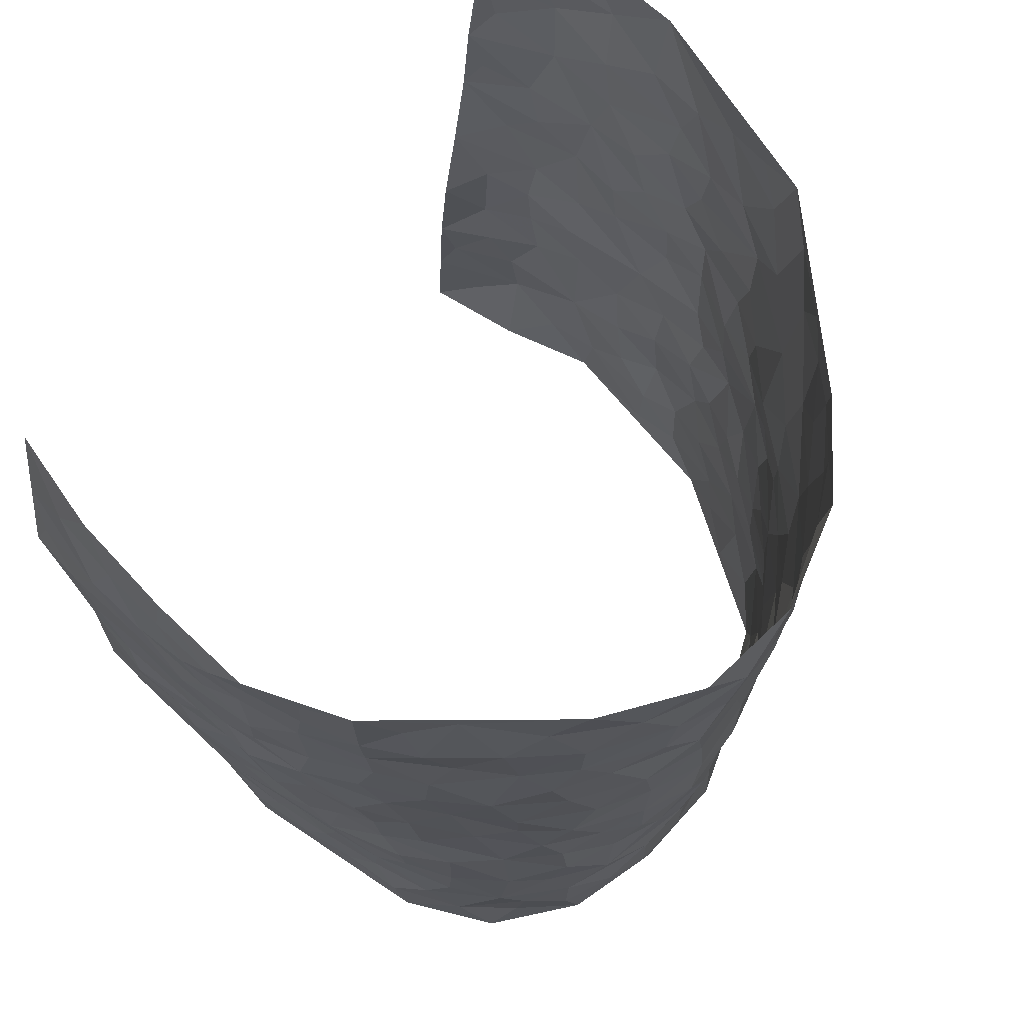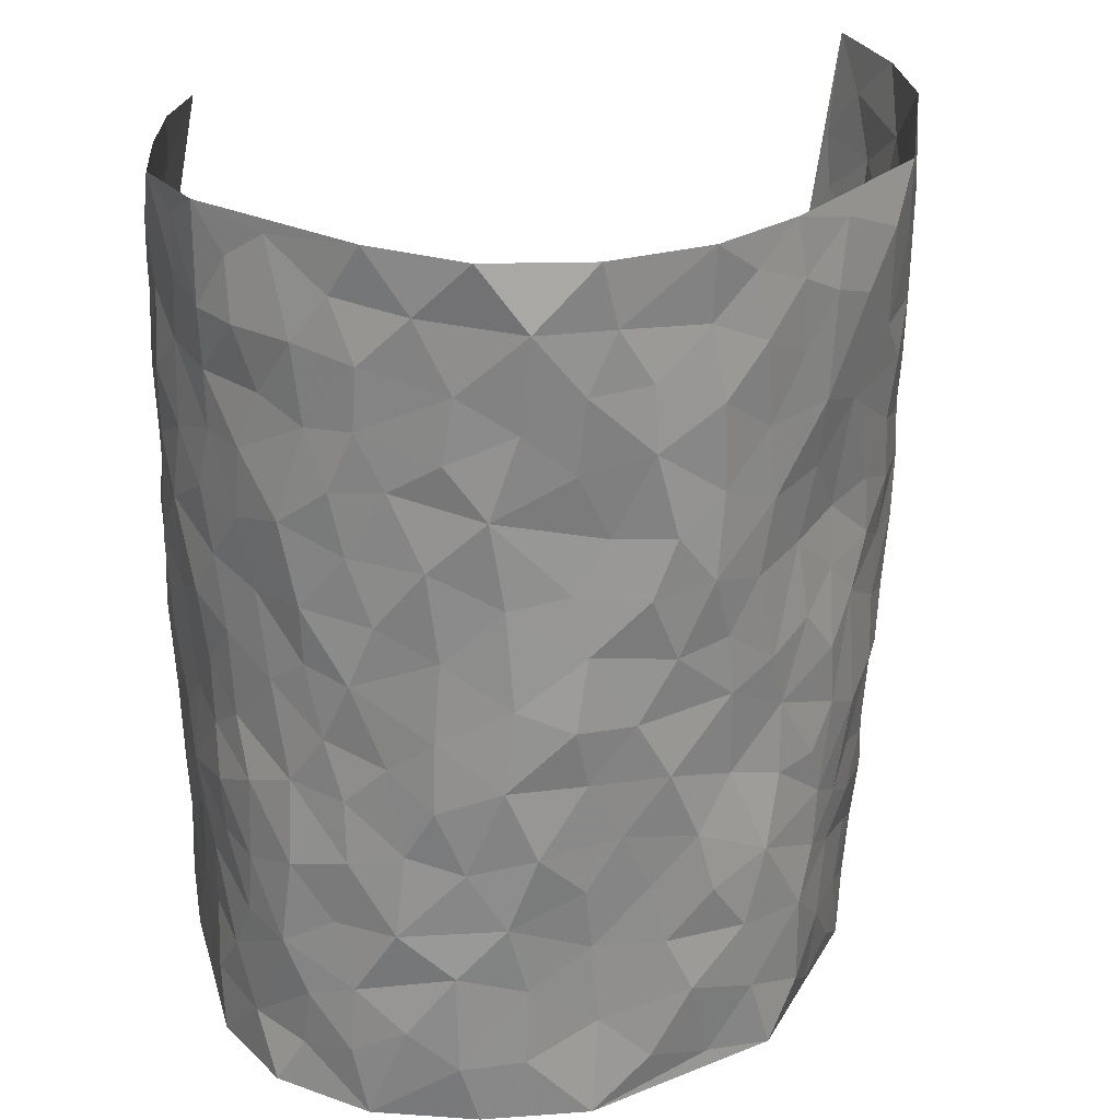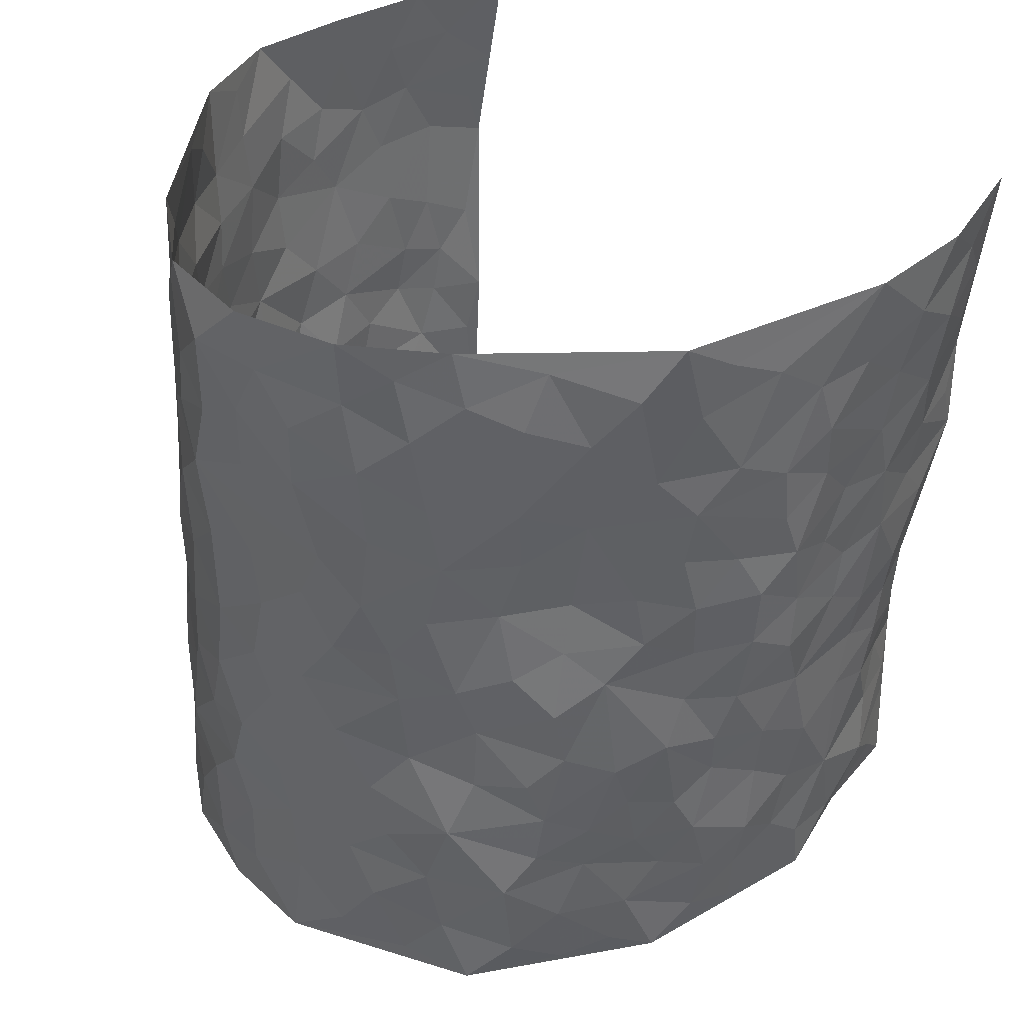
<metadata>
{"format":"obj","ext":"obj","renderer":"f3d","projection":"perspective","resolution":1024,"background":"white","views":[{"elev":72.1,"azim":126.8,"up":"+Y"},{"elev":25.0,"azim":168.5,"up":"+Y"},{"elev":39.8,"azim":-137.3,"up":"+Y"}]}
</metadata>
<code>
v -0.3716 0.02239 0.4687
v -0.456 1.019 0.4281
v 0.3538 -0.01245 0.4317
v 0.3382 0.9755 0.4556
v -0.4257 0.4055 0.2728
v -0.4001 0.5231 0.4471
v -0.4221 0.373 0.3363
v 0.01066 0.002837 -0.3035
v -0.3701 0.2736 0.4552
v -0.4012 0.3572 0.3996
v -0.414 0.01202 0.2265
v -0.3706 0.1481 0.4619
v -0.4284 0.3013 0.1899
v -0.3849 0.02009 0.3459
v -0.4196 0.3032 0.322
v -0.3603 0.006459 -0.01187
v -0.3799 0.2098 0.4397
v -0.2568 0.169 -0.1845
v -0.4263 0.334 0.2555
v -0.414 0.1369 0.3527
v -0.3915 0.0828 0.4131
v -0.4141 0.07708 0.2862
v -0.4111 0.1356 0.1611
v -0.4162 0.0851 0.2141
v -0.4066 0.2243 0.3581
v -0.3943 0.2892 0.3885
v -0.4224 0.189 0.2559
v -0.4177 0.2184 0.1764
v -0.4352 0.5032 0.3379
v -0.3746 0.3991 0.4474
v -0.4735 1.005 0.1848
v -0.3901 0.2254 0.02084
v 0.2625 0.1565 -0.2397
v -0.4242 0.7717 0.4376
v -0.3037 0.3951 -0.128
v -0.4552 0.7635 0.2439
v -0.4605 0.8419 0.2573
v -0.4164 0.4462 0.05504
v -0.4303 0.6099 0.068
v -0.3919 0.9991 -0.0472
v -0.4285 0.7075 0.4197
v -0.4383 0.5684 0.1304
v -0.3165 0.7549 -0.1115
v -0.3789 0.2827 -0.005858
v -0.352 0.2278 -0.04681
v -0.3626 0.1659 -0.01059
v -0.3508 0.6382 -0.0629
v -0.2955 0.5619 -0.1237
v 0.1745 0.4736 -0.2818
v -0.28 0.223 -0.151
v -0.1824 0.6109 -0.2325
v -0.2964 0.6307 -0.1124
v -0.2604 0.05854 -0.1745
v -0.4395 0.7151 0.09065
v -0.3135 0.1965 -0.09918
v -0.4379 0.6333 0.3389
v -0.02393 0.3482 -0.2949
v 0.07096 0.3389 -0.3111
v 0.2819 0.4506 -0.2046
v -0.08159 0.5512 -0.2878
v -0.1444 0.5561 -0.2564
v 0.1026 0.6303 -0.3031
v -0.4218 0.3522 0.1085
v -0.4381 0.5832 0.2179
v -0.442 0.8294 0.4089
v -0.3906 0.1337 0.04911
v -0.2907 0.0149 -0.1141
v -0.4384 0.4778 0.2698
v -0.4133 0.1778 0.1017
v -0.3901 0.02554 0.108
v -0.2179 0.003002 -0.2137
v -0.3957 0.09558 0.1068
v -0.3812 0.05833 0.03999
v -0.3313 0.04067 -0.06451
v -0.342 0.1075 -0.0491
v -0.4409 0.702 0.3554
v -0.4427 0.8945 0.4253
v -0.4365 0.5177 0.209
v 0.007871 0.998 -0.3165
v -0.4521 0.6867 0.2673
v -0.3958 0.3191 0.04281
v -0.3843 0.4639 -0.006833
v 0.01725 0.5714 -0.3071
v -0.03681 0.483 -0.2993
v 0.01647 0.4198 -0.3041
v -0.1101 0.1282 -0.2706
v -0.415 0.6733 0.03856
v -0.4316 0.5805 0.3848
v -0.4451 0.7004 0.1959
v -0.3468 0.2997 -0.05749
v -0.413 0.2733 0.1117
v -0.3853 0.6902 -0.02326
v -0.1513 0.4851 -0.2516
v -0.2233 0.4366 -0.1955
v -0.4434 0.6542 0.1124
v 0.001635 0.1175 -0.2933
v -0.3316 0.5128 -0.09003
v -0.2864 0.29 -0.1435
v -0.2075 0.5039 -0.2131
v -0.1545 0.3821 -0.2415
v -0.4222 0.6464 0.4461
v -0.4405 0.6307 0.1721
v -0.4456 0.5918 0.2826
v -0.297 0.1121 -0.1269
v -0.3885 0.5361 0.0008163
v -0.4295 0.4133 0.1573
v -0.1133 0.3242 -0.2694
v -0.1335 0.2499 -0.264
v -0.3941 0.614 -0.007472
v 0.1185 0.729 -0.3025
v 0.01007 0.2146 -0.2948
v -0.05759 0.2734 -0.2817
v 0.01789 0.2881 -0.3015
v -0.3434 0.3657 -0.07951
v -0.1765 0.1853 -0.2412
v -0.4377 0.4935 0.1254
v -0.4051 0.3842 0.03236
v -0.3789 0.3941 -0.02738
v -0.2572 0.5259 -0.1688
v -0.2225 0.3511 -0.1997
v -0.2964 0.4692 -0.1388
v -0.2026 0.2724 -0.2272
v -0.07656 0.4115 -0.287
v -0.4268 0.5354 0.06461
v -0.07723 0.1984 -0.2769
v -0.1904 0.09481 -0.2301
v -0.3191 0.2603 -0.09852
v -0.4078 0.4571 0.3997
v -0.4239 0.4364 0.3428
v 0.1061 0.4225 -0.3089
v 0.2186 0.2368 -0.2685
v 0.09466 0.5169 -0.3079
v 0.0313 0.488 -0.3131
v 0.1767 0.3925 -0.2843
v 0.4147 0.4854 0.2619
v 0.2213 0.4337 -0.2531
v 0.2647 0.3134 -0.2335
v 0.1672 0.5665 -0.2808
v 0.1293 0.9977 -0.2961
v -0.2414 0.6206 -0.1748
v 0.3464 0.8775 -0.08534
v 0.3758 0.9937 -0.02231
v -0.1887 0.7803 -0.2333
v -0.04932 0.8635 -0.3026
v -0.2719 0.3499 -0.1601
v -0.3583 0.5682 -0.05452
v -0.06075 0.05327 -0.2824
v -0.1365 0.02334 -0.2446
v 0.1348 0.001409 -0.2913
v 0.02196 0.8593 -0.3149
v -0.007378 0.6992 -0.2992
v 0.3635 0.1949 -0.1141
v 0.3216 0.2894 -0.1825
v 0.4052 0.5203 0.06239
v 0.3946 0.5419 -0.003598
v 0.3784 0.1327 -0.08428
v 0.392 0.2231 -0.01555
v 0.3559 0.3595 -0.1147
v 0.03261 0.6408 -0.3038
v -0.04981 0.6268 -0.3022
v -0.1324 0.7291 -0.2718
v -0.07764 0.6926 -0.2972
v -0.05176 0.7901 -0.3055
v -0.1231 0.6323 -0.2783
v 0.02995 0.7736 -0.3079
v 0.2279 0.9983 -0.2194
v -0.009946 0.9262 -0.3103
v -0.2332 0.8455 -0.2006
v -0.1797 0.8796 -0.2469
v -0.2687 0.7799 -0.1705
v -0.2143 0.9975 -0.2153
v -0.1995 0.6961 -0.2244
v -0.263 0.7008 -0.1605
v -0.1283 0.8292 -0.2787
v -0.113 0.9982 -0.2867
v 0.2128 0.7461 -0.246
v 0.1795 0.6672 -0.276
v 0.2988 0.5945 -0.1779
v 0.2557 0.523 -0.2295
v 0.2535 0.6657 -0.2187
v 0.3464 0.7422 -0.08903
v 0.3152 0.6827 -0.1524
v 0.2672 0.7334 -0.2038
v 0.07763 0.9281 -0.3171
v 0.08761 0.8223 -0.3089
v 0.1491 0.858 -0.2841
v 0.2366 0.8738 -0.2232
v 0.2853 0.793 -0.1712
v 0.2296 0.5954 -0.2442
v -0.4676 0.8807 0.3387
v -0.4542 0.8228 0.1407
v -0.4571 0.7884 0.3301
v -0.4816 1.009 0.3072
v -0.4627 0.9558 0.374
v -0.4775 0.9303 0.2638
v -0.4614 0.8929 0.1894
v -0.4348 0.9332 0.0633
v -0.4506 0.8909 0.1187
v -0.449 0.7526 0.1491
v -0.4185 0.8167 0.02383
v -0.4392 0.7855 0.08298
v -0.3987 0.9021 -0.02362
v -0.3257 0.8779 -0.1196
v -0.4128 0.9626 0.006369
v -0.3694 0.8169 -0.05893
v -0.3636 0.9365 -0.08434
v -0.2897 0.9724 -0.1481
v -0.3965 0.7622 -0.01866
v -0.2755 0.9006 -0.1701
v -0.2273 0.9297 -0.2095
v 0.1608 0.7848 -0.2807
v 0.241 0.8046 -0.2223
v 0.1847 0.9332 -0.2581
v 0.3243 0.8103 -0.1103
v 0.2944 0.8802 -0.1564
v 0.3109 0.9799 -0.1103
v 0.2573 0.9371 -0.1877
v 0.3478 0.9443 -0.06329
v 0.3288 0.4916 -0.1348
v 0.2961 0.5281 -0.1784
v 0.375 0.6004 -0.03898
v 0.3519 0.6622 -0.08466
v 0.3377 0.5863 -0.1079
v 0.3332 0.1897 -0.1771
v 0.3844 0.331 -0.0531
v 0.367 0.5193 -0.0641
v 0.316 0.3866 -0.1697
v -0.1114 0.9142 -0.2795
v -0.1643 0.9571 -0.2517
v 0.3095 0.1321 -0.2009
v 0.4014 0.008555 0.06772
v 0.2071 0.333 -0.2657
v 0.2647 0.3846 -0.2257
v 0.4006 0.2418 0.04578
v 0.3992 0.9871 0.2175
v 0.386 0.2351 0.4428
v 0.3736 0.8083 -0.02453
v 0.4102 0.4781 0.1875
v 0.3728 0.7431 -0.02991
v 0.3756 0.4826 0.4454
v 0.4099 0.2856 0.1323
v 0.3851 0.4634 -0.01991
v 0.4117 0.2996 0.2429
v 0.3963 0.4098 0.0296
v 0.3945 -0.0008947 -0.05606
v 0.1031 0.2511 -0.3032
v 0.3966 0.07377 -0.03821
v 0.146 0.3185 -0.2927
v 0.3595 0.2651 -0.1166
v 0.397 0.252 0.3375
v 0.4167 0.4543 0.1095
v 0.3991 0.07674 0.03548
v 0.3634 0.4225 -0.07742
v 0.4074 0.3651 0.07327
v 0.2795 0.232 -0.2182
v 0.3809 0.2682 -0.05769
v 0.2686 0.07749 -0.241
v 0.3469 0.00137 -0.1705
v 0.2527 0.0008727 -0.2525
v 0.2124 0.1139 -0.2731
v 0.08112 0.1686 -0.2995
v 0.1581 0.1886 -0.2915
v 0.4005 0.1411 0.07252
v 0.4179 0.4118 0.2448
v 0.4094 0.2106 0.2105
v 0.4062 0.07314 0.1086
v 0.4086 0.3764 0.1356
v 0.4116 0.3295 0.1831
v 0.396 0.3126 0.3509
v 0.4145 0.5576 0.218
v 0.4051 0.1367 0.152
v 0.4054 0.1394 0.2241
v 0.405 0.3547 0.3064
v 0.3926 0.3343 0.4086
v 0.4064 0.4239 0.3552
v 0.405 0.3067 0.04578
v 0.3932 0.09472 0.2793
v 0.3158 0.06193 -0.1908
v 0.3625 0.06715 -0.1265
v 0.08363 0.07697 -0.3
v 0.1563 0.07134 -0.2925
v 0.3848 0.7309 0.4572
v 0.4095 0.06984 0.1907
v 0.4013 0.2082 0.1171
v 0.3843 0.4082 0.4273
v 0.4015 0.4936 0.3781
v 0.4013 0.2389 0.2713
v 0.3921 0.144 -0.007449
v 0.4072 -0.007636 0.1909
v 0.3838 0.3892 -0.02824
v 0.3761 0.04935 0.3973
v 0.3723 0.1115 0.4379
v 0.3986 0.1683 0.3017
v 0.3883 0.1112 0.3586
v 0.3874 -0.001986 0.2851
v 0.3882 0.1739 0.3996
v 0.4206 0.5476 0.1375
v 0.4149 0.6238 0.1661
v 0.409 0.6303 0.05866
v 0.4081 0.6786 0.3029
v 0.4169 0.7641 0.1095
v 0.3877 0.6075 0.4309
v 0.4125 0.631 0.2429
v 0.408 0.5812 0.3296
v 0.4175 0.7341 0.2121
v 0.4145 0.5168 0.3188
v 0.3977 0.558 0.3895
v 0.4013 0.6442 0.3683
v 0.4157 0.6846 0.116
v 0.3999 0.7187 0.04361
v 0.3843 0.6707 -0.0126
v 0.403 0.8384 0.3362
v 0.4159 0.8618 0.1946
v 0.4101 0.764 0.2923
v 0.4016 0.7616 0.3784
v 0.4115 0.8327 0.2628
v 0.3625 0.8534 0.4537
v 0.415 0.7935 0.1742
v 0.3807 0.7927 0.4337
v 0.4073 0.9207 0.2254
v 0.377 0.9824 0.3387
v 0.4139 0.9909 0.09531
v 0.3948 0.9124 0.3042
v 0.3768 0.9106 0.3891
v 0.4169 0.9264 0.1448
v 0.3953 0.8956 0.04045
v 0.3765 0.8773 -0.02328
v 0.3941 0.9637 0.03586
v 0.3974 0.816 0.05126
v 0.4112 0.8532 0.1178
f 29 6 128
f 12 21 20
f 26 10 9
f 55 45 46
f 27 19 15
f 26 9 17
f 101 6 88
f 12 1 21
f 7 15 19
f 125 86 96
f 84 123 85
f 129 29 128
f 25 27 15
f 12 20 17
f 73 75 66
f 22 14 11
f 26 17 25
f 9 12 17
f 25 15 26
f 5 129 7
f 52 146 48
f 55 18 50
f 7 19 5
f 20 27 25
f 124 82 105
f 41 76 34
f 20 14 22
f 14 20 21
f 14 21 1
f 24 22 11
f 24 27 22
f 72 66 69
f 69 32 91
f 70 24 11
f 24 23 27
f 17 20 25
f 27 20 22
f 10 15 7
f 10 26 15
f 23 28 27
f 27 13 19
f 28 23 69
f 13 27 28
f 119 121 94
f 10 7 129
f 6 30 128
f 9 10 30
f 36 192 80
f 80 102 89
f 118 81 44
f 64 103 78
f 115 126 86
f 45 32 46
f 91 63 13
f 129 68 29
f 95 87 54
f 95 54 199
f 202 40 204
f 82 97 105
f 29 88 6
f 18 55 104
f 148 126 71
f 38 82 124
f 50 18 122
f 117 82 38
f 5 19 106
f 82 117 118
f 80 64 102
f 127 45 55
f 194 77 190
f 98 35 114
f 39 124 105
f 127 50 98
f 106 19 13
f 66 75 46
f 39 95 42
f 63 117 38
f 95 89 102
f 101 56 76
f 51 140 99
f 18 53 126
f 62 83 132
f 45 127 90
f 112 113 57
f 103 29 68
f 130 85 58
f 109 39 105
f 35 94 121
f 113 246 58
f 151 165 163
f 120 100 94
f 114 127 98
f 192 190 65
f 95 39 87
f 36 191 37
f 67 104 74
f 56 101 88
f 13 63 106
f 192 34 76
f 268 241 243
f 108 115 125
f 93 84 60
f 133 84 85
f 156 288 157
f 101 76 41
f 80 103 64
f 105 97 146
f 99 61 51
f 92 109 47
f 125 96 111
f 158 227 153
f 75 104 55
f 69 66 32
f 81 91 32
f 106 78 68
f 42 64 78
f 77 34 65
f 24 70 72
f 75 73 16
f 16 71 67
f 2 34 77
f 13 28 91
f 103 56 88
f 56 80 76
f 72 69 23
f 11 16 70
f 16 73 70
f 16 67 74
f 115 18 126
f 24 72 23
f 73 72 70
f 16 74 75
f 72 73 66
f 32 45 44
f 84 83 60
f 66 46 32
f 78 106 116
f 117 63 81
f 67 53 104
f 103 68 78
f 69 91 28
f 36 80 89
f 106 38 116
f 106 68 5
f 81 118 117
f 62 132 138
f 32 44 81
f 53 67 71
f 57 58 85
f 123 100 107
f 93 60 61
f 33 230 224
f 8 96 147
f 132 133 130
f 140 48 119
f 93 100 123
f 122 98 50
f 164 60 160
f 53 71 126
f 125 112 108
f 193 194 195
f 75 55 46
f 63 91 81
f 56 103 80
f 196 198 31
f 18 104 53
f 121 48 97
f 38 106 63
f 118 97 82
f 97 35 121
f 51 172 140
f 130 134 49
f 87 39 109
f 288 252 263
f 97 114 35
f 47 43 92
f 57 113 58
f 248 130 58
f 34 101 41
f 114 90 127
f 116 124 42
f 145 94 35
f 118 114 97
f 167 79 175
f 98 145 35
f 85 123 57
f 43 47 52
f 199 36 89
f 42 78 116
f 159 83 62
f 88 29 103
f 74 104 75
f 118 44 90
f 173 140 172
f 42 95 102
f 190 192 37
f 65 190 77
f 89 95 199
f 125 111 112
f 92 87 109
f 18 115 122
f 177 180 176
f 112 57 107
f 109 105 146
f 93 94 100
f 285 286 275
f 96 86 147
f 137 232 131
f 57 123 107
f 87 92 208
f 49 134 136
f 132 130 49
f 161 164 162
f 50 127 55
f 122 108 107
f 122 107 100
f 48 140 52
f 118 90 114
f 99 119 94
f 123 84 93
f 36 37 192
f 48 121 119
f 120 122 100
f 39 42 124
f 38 124 116
f 248 58 246
f 44 45 90
f 98 122 120
f 146 52 47
f 94 93 99
f 168 209 170
f 212 183 188
f 202 197 200
f 42 102 64
f 107 108 112
f 99 93 61
f 8 280 96
f 112 111 113
f 125 115 86
f 115 108 122
f 128 30 10
f 5 68 129
f 10 129 128
f 132 49 138
f 83 84 133
f 130 133 85
f 83 133 132
f 248 134 130
f 156 152 224
f 151 110 165
f 212 186 211
f 153 224 249
f 254 251 244
f 246 261 262
f 225 158 249
f 49 136 179
f 185 184 150
f 214 188 181
f 181 188 182
f 161 163 174
f 143 170 172
f 110 211 185
f 184 79 167
f 174 228 169
f 62 110 159
f 163 150 144
f 210 169 229
f 170 143 168
f 176 211 110
f 98 120 145
f 94 145 120
f 48 146 97
f 109 146 47
f 148 86 126
f 147 86 148
f 71 8 148
f 8 147 148
f 244 276 254
f 232 136 134
f 174 143 161
f 60 83 160
f 163 162 151
f 159 160 83
f 261 281 262
f 259 281 149
f 219 220 59
f 246 113 111
f 33 255 131
f 157 256 152
f 137 255 153
f 230 278 279
f 262 260 33
f 154 155 242
f 131 255 137
f 248 131 232
f 281 280 149
f 259 258 278
f 220 179 59
f 159 151 160
f 162 160 151
f 164 61 60
f 228 174 144
f 144 174 163
f 159 110 151
f 161 172 164
f 186 184 185
f 161 162 163
f 61 164 51
f 160 162 164
f 187 217 213
f 150 163 165
f 205 202 200
f 79 184 139
f 170 43 173
f 174 169 143
f 161 143 172
f 167 144 150
f 176 180 183
f 172 170 173
f 223 226 221
f 185 150 165
f 99 140 119
f 207 206 203
f 172 51 164
f 43 52 173
f 173 52 140
f 167 175 228
f 228 229 169
f 210 168 169
f 177 110 62
f 189 138 179
f 62 138 177
f 136 232 233
f 181 182 222
f 150 184 167
f 178 180 189
f 49 179 138
f 177 138 189
f 180 178 182
f 178 179 220
f 307 308 304
f 222 223 221
f 215 187 188
f 176 183 212
f 187 213 186
f 214 215 188
f 185 211 186
f 237 181 239
f 182 188 183
f 110 185 165
f 216 215 141
f 211 176 212
f 182 183 180
f 176 110 177
f 213 184 186
f 178 189 179
f 177 189 180
f 195 190 37
f 197 198 200
f 195 194 190
f 34 192 65
f 80 192 76
f 37 196 195
f 194 2 77
f 193 2 194
f 196 37 191
f 31 193 195
f 198 196 191
f 31 195 196
f 199 201 191
f 197 204 31
f 198 191 201
f 31 198 197
f 201 199 54
f 36 199 191
f 54 208 201
f 208 43 205
f 208 54 87
f 198 201 200
f 206 205 203
f 43 170 203
f 210 207 209
f 40 202 206
f 31 204 40
f 197 202 204
f 208 205 200
f 43 203 205
f 205 206 202
f 203 209 207
f 171 40 207
f 40 206 207
f 208 200 201
f 43 208 92
f 170 209 203
f 168 143 169
f 207 210 171
f 168 210 209
f 188 187 212
f 212 187 186
f 166 139 213
f 184 213 139
f 237 214 181
f 215 214 141
f 216 141 218
f 213 217 166
f 142 166 216
f 217 216 166
f 187 215 217
f 216 217 215
f 237 141 214
f 142 216 218
f 223 222 182
f 179 136 59
f 223 220 219
f 267 238 251
f 237 327 141
f 223 182 178
f 158 290 253
f 220 223 178
f 59 233 227
f 233 59 136
f 248 246 131
f 153 249 158
f 251 254 267
f 223 219 226
f 111 261 246
f 297 251 238
f 276 256 157
f 167 228 144
f 229 228 175
f 175 171 229
f 229 171 210
f 260 257 33
f 265 271 272
f 266 289 283
f 269 243 250
f 249 224 152
f 266 283 271
f 227 233 137
f 253 227 158
f 325 313 320
f 135 264 275
f 310 329 239
f 270 298 297
f 249 256 225
f 275 273 269
f 311 222 221
f 155 154 299
f 234 276 157
f 310 311 299
f 222 239 181
f 221 226 155
f 266 263 252
f 242 290 244
f 264 273 275
f 273 264 243
f 242 244 154
f 276 290 225
f 288 234 157
f 240 282 302
f 275 286 306
f 225 290 158
f 234 263 284
f 241 254 276
f 233 232 137
f 137 153 227
f 264 135 238
f 244 251 154
f 260 259 257
f 227 253 219
f 33 224 255
f 154 297 299
f 240 302 307
f 297 154 251
f 264 268 243
f 253 226 219
f 271 284 263
f 277 294 293
f 290 242 253
f 241 234 284
f 59 227 219
f 242 155 226
f 252 245 231
f 157 152 156
f 257 230 33
f 152 256 249
f 278 230 257
f 262 33 131
f 224 153 255
f 259 278 257
f 134 248 232
f 230 279 224
f 96 261 111
f 261 96 280
f 280 281 261
f 246 262 131
f 252 247 245
f 268 267 241
f 283 277 272
f 288 247 252
f 275 274 285
f 295 291 294
f 267 268 264
f 263 234 288
f 309 310 299
f 290 276 244
f 283 272 271
f 267 254 241
f 265 243 241
f 236 240 285
f 297 238 270
f 303 305 298
f 241 276 234
f 221 155 299
f 272 277 293
f 250 243 287
f 286 285 240
f 284 271 265
f 271 263 266
f 295 3 291
f 225 256 276
f 241 284 265
f 289 266 231
f 3 292 291
f 321 235 323
f 293 294 296
f 279 278 258
f 245 279 258
f 279 156 224
f 260 281 259
f 280 8 149
f 262 281 260
f 231 266 252
f 267 264 238
f 306 304 270
f 283 289 295
f 243 269 273
f 236 269 250
f 294 292 296
f 274 236 285
f 269 274 275
f 250 287 293
f 245 289 231
f 236 274 269
f 156 279 247
f 242 226 253
f 247 279 245
f 243 265 287
f 288 156 247
f 265 272 293
f 296 292 236
f 293 287 265
f 295 294 277
f 277 283 295
f 236 250 296
f 289 3 295
f 292 294 291
f 293 296 250
f 300 304 308
f 325 320 235
f 329 330 326
f 270 304 303
f 270 303 298
f 309 305 301
f 135 306 270
f 299 297 298
f 298 309 299
f 238 135 270
f 300 314 305
f 303 300 305
f 304 306 307
f 300 303 304
f 282 319 315
f 322 325 235
f 275 306 135
f 307 306 286
f 240 307 286
f 308 307 302
f 302 282 308
f 308 282 315
f 305 309 298
f 310 309 301
f 310 301 329
f 310 239 311
f 222 311 239
f 299 311 221
f 319 312 315
f 312 323 316
f 301 305 318
f 305 314 316
f 300 308 315
f 316 314 312
f 312 314 315
f 315 314 300
f 323 312 324
f 316 313 318
f 282 4 317
f 330 313 325
f 4 321 324
f 235 320 323
f 282 317 319
f 312 319 317
f 326 325 322
f 316 320 313
f 316 318 305
f 142 218 327
f 327 218 141
f 316 323 320
f 324 312 317
f 4 324 317
f 321 323 324
f 318 313 330
f 328 326 322
f 326 327 329
f 329 327 237
f 326 328 327
f 322 142 328
f 327 328 142
f 329 237 239
f 301 318 330
f 326 330 325
f 330 329 301

</code>
